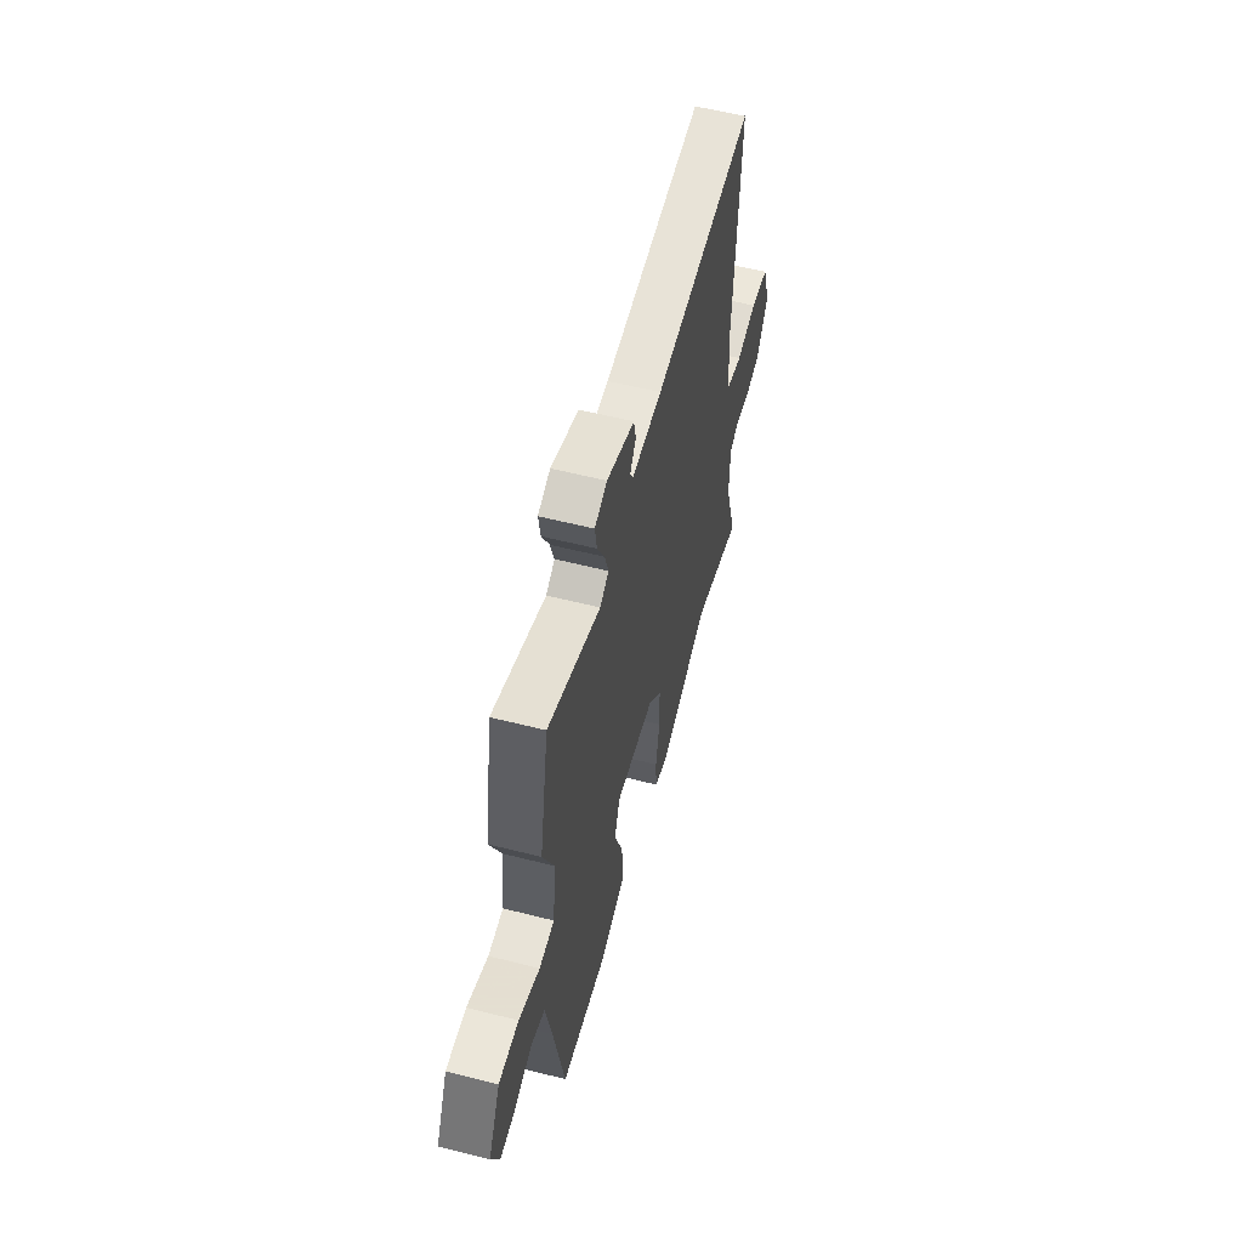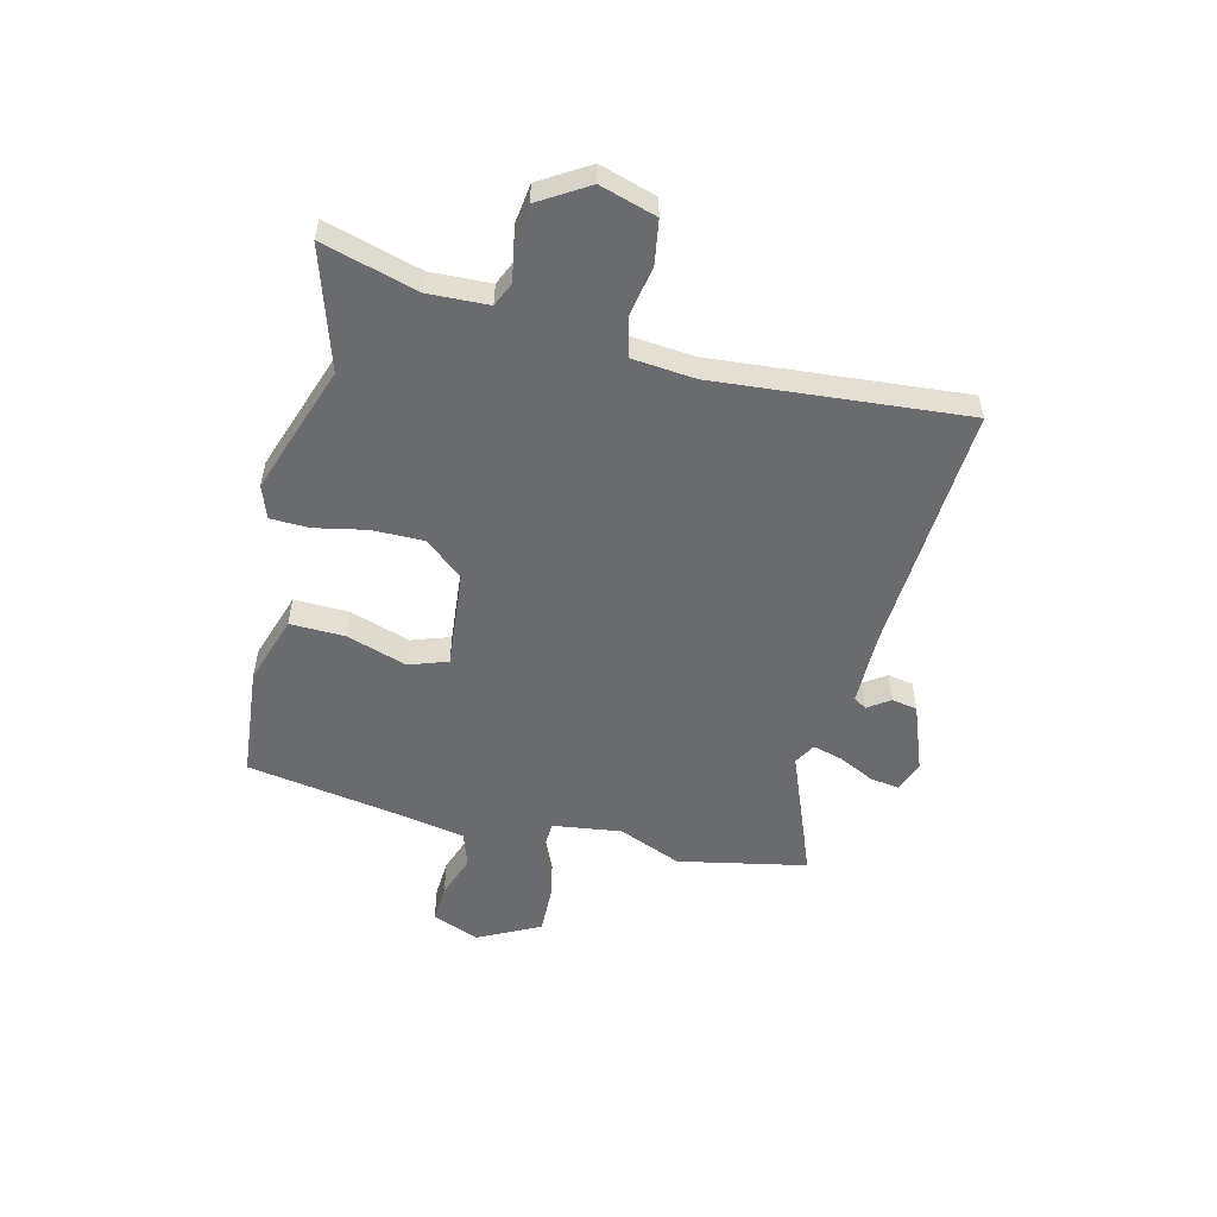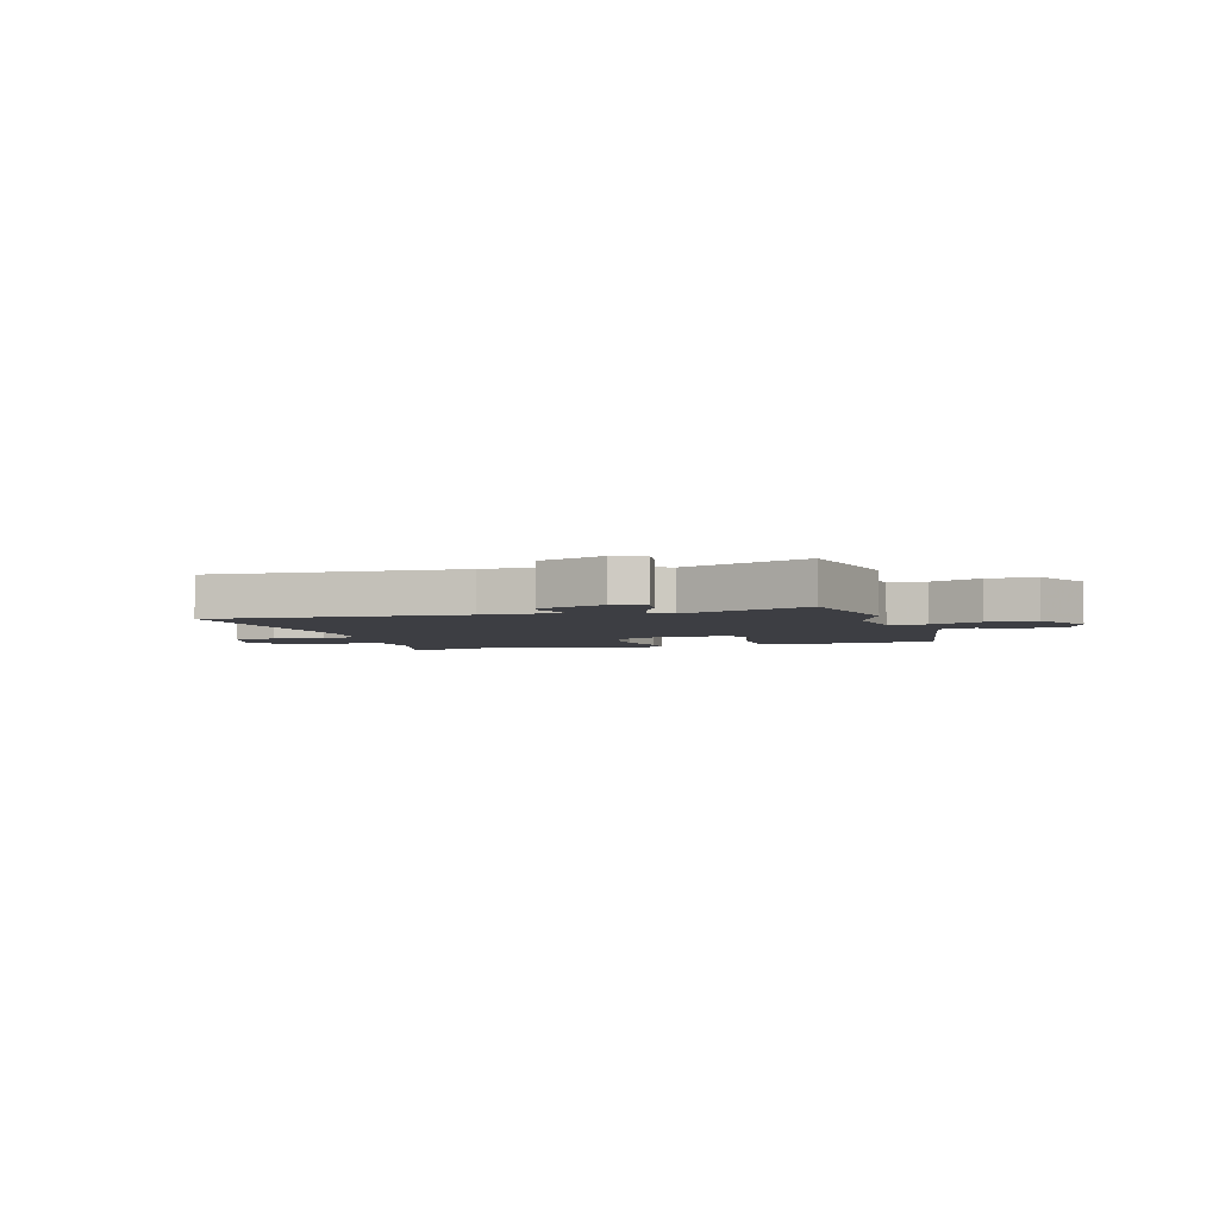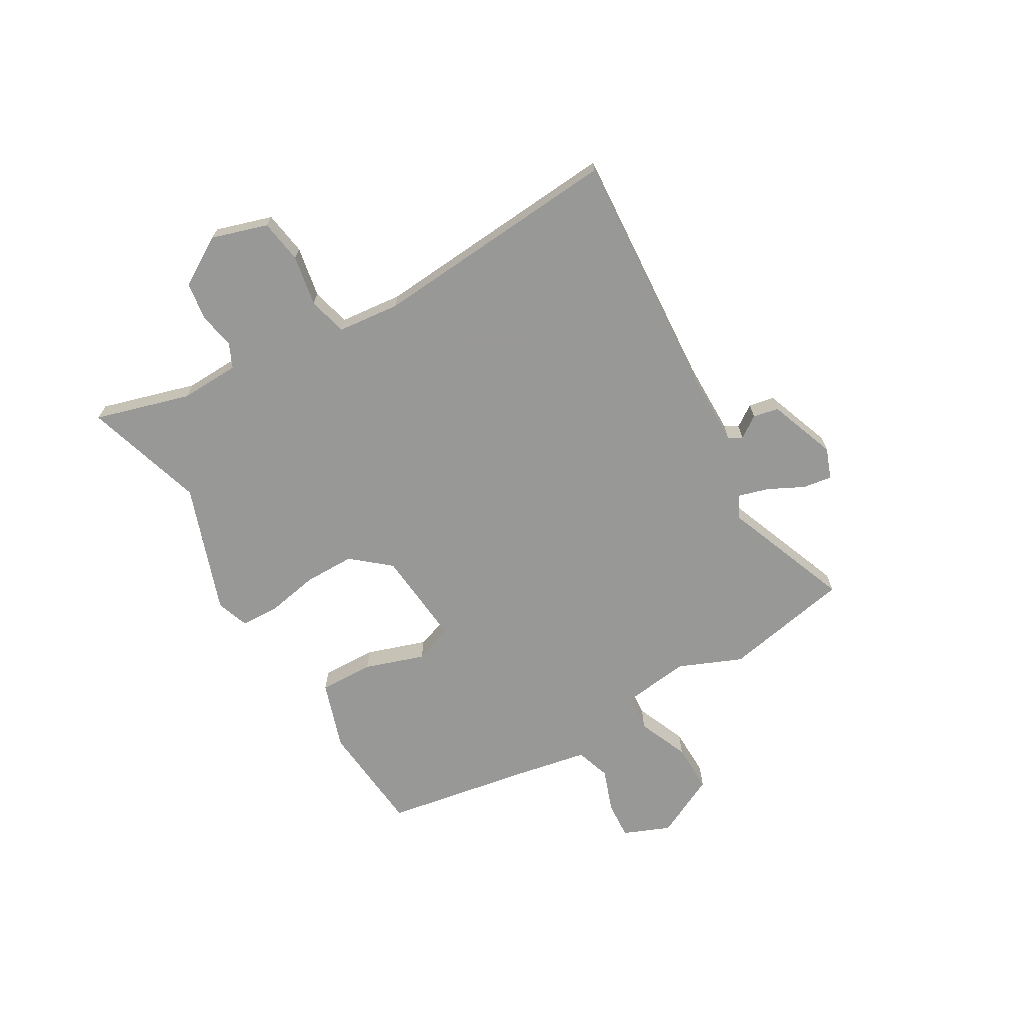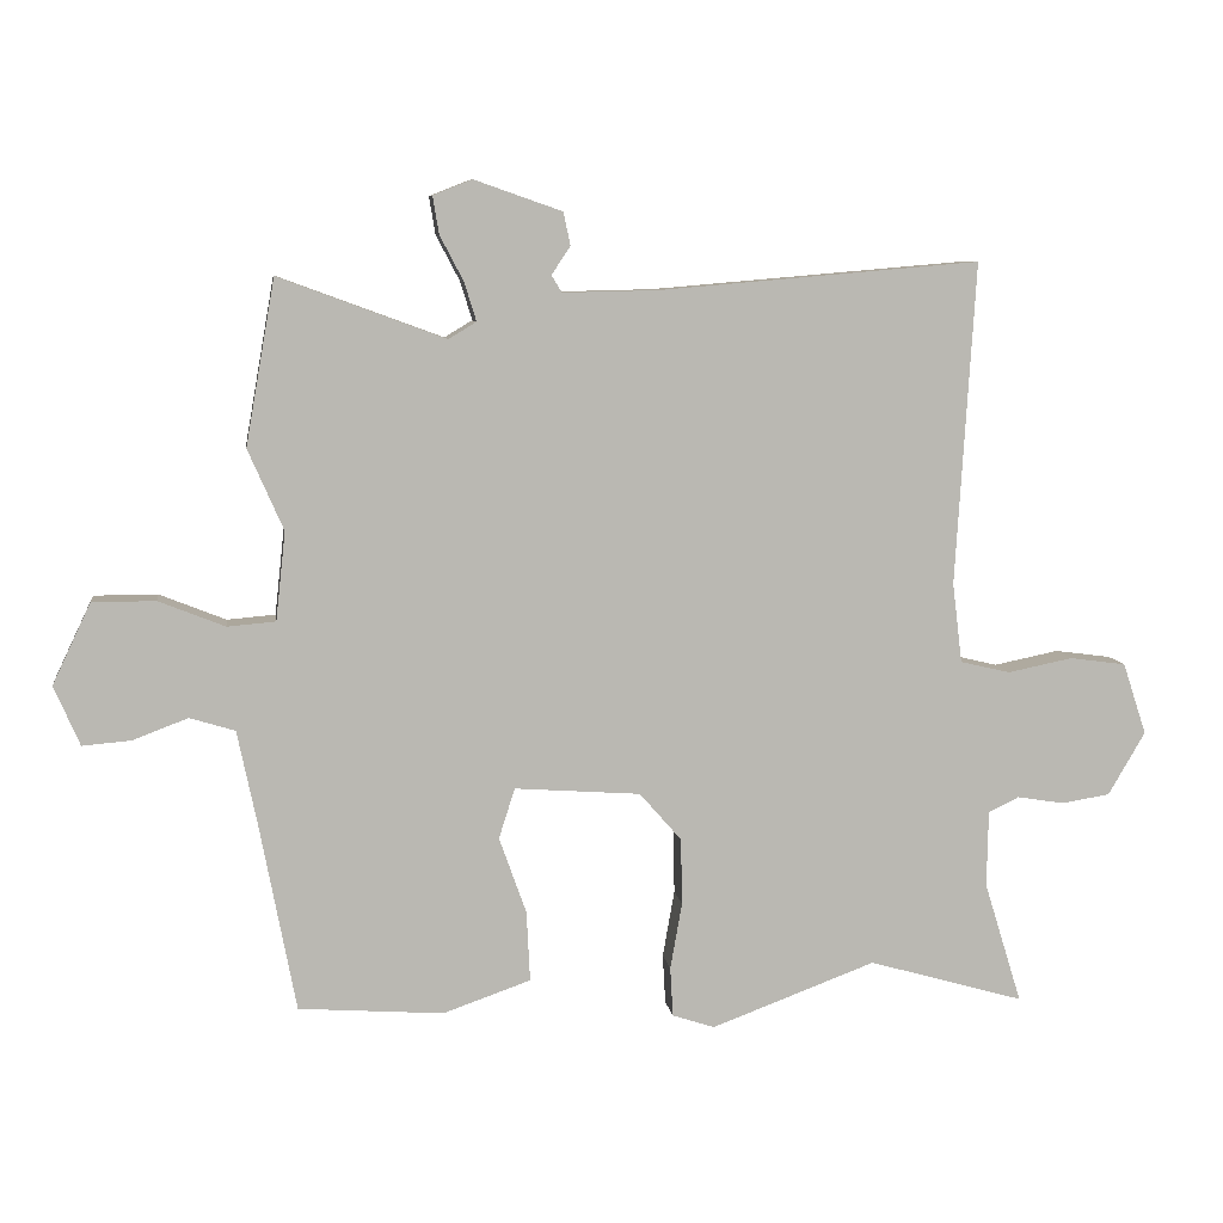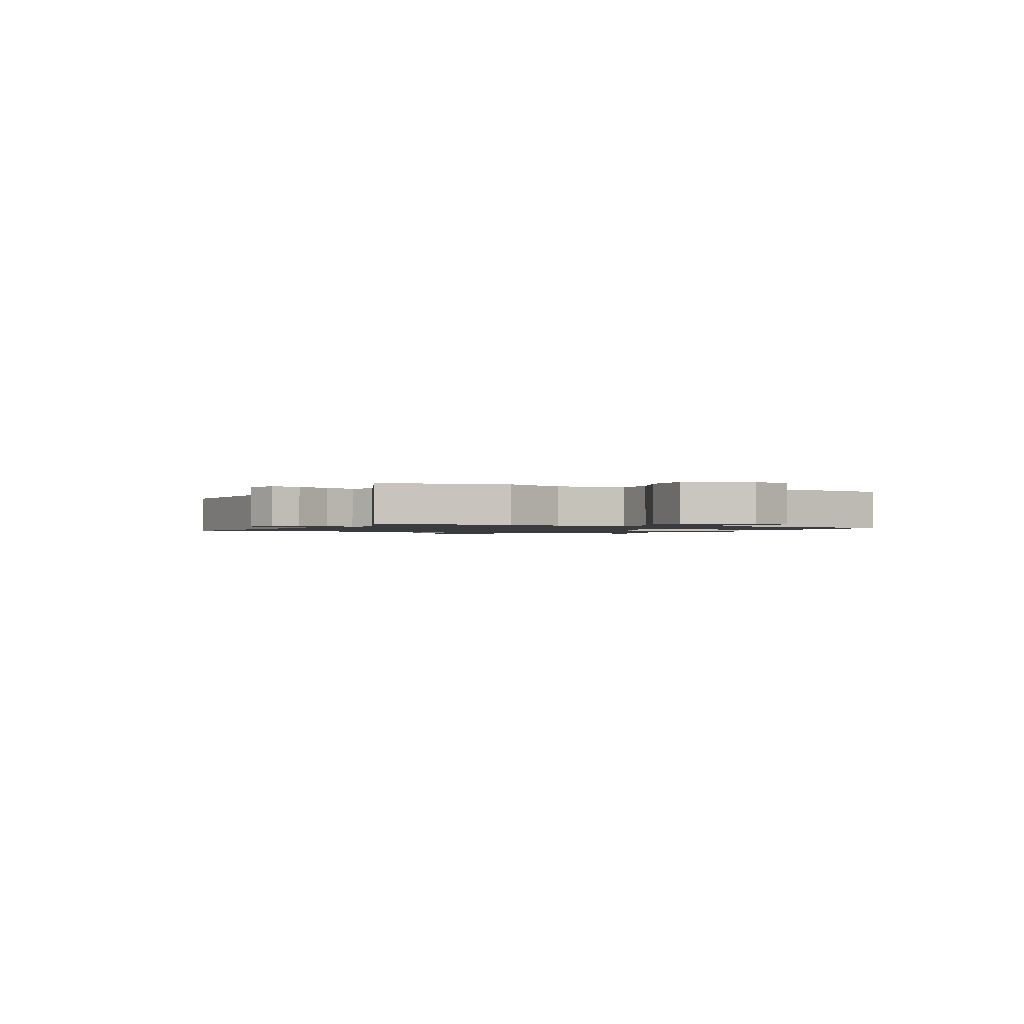
<metadata>
{"format":"obj","ext":"obj","renderer":"f3d","projection":"perspective","resolution":1024,"background":"white","views":[{"elev":56.8,"azim":104.9,"up":"+Z"},{"elev":-53.4,"azim":-102.4,"up":"+Y"},{"elev":-3.7,"azim":18.2,"up":"+Y"},{"elev":-68.5,"azim":-58.8,"up":"+Y"},{"elev":8.0,"azim":172.1,"up":"+Z"},{"elev":-1.3,"azim":65.0,"up":"+Y"}]}
</metadata>
<code>
v -0.364 0.07 -0.461
v -0.588 0.07 -0.525
v -0.534 0.07 -0.35
v -0.536 0.07 -0.24
v -0.58 0.07 -0.219
v -0.647 0.07 -0.23
v -0.717 0.07 -0.219
v -0.77 0.07 -0.128
v -0.736 0.07 -0.025
v -0.655 0.07 -0.014
v -0.562 0.07 -0.033
v -0.49 0.07 -0.016
v -0.476 0.07 0.099
v -0.504 0.07 0.561
v -0.044 0.07 0.522
v 0.093 0.07 0.519
v 0.108 0.07 0.543
v 0.081 0.07 0.584
v 0.091 0.07 0.631
v 0.217 0.07 0.675
v 0.273 0.07 0.653
v 0.264 0.07 0.599
v 0.23 0.07 0.534
v 0.213 0.07 0.479
v 0.253 0.07 0.455
v 0.492 0.07 0.543
v 0.534 0.07 0.306
v 0.483 0.07 0.19
v 0.497 0.07 0.063
v 0.566 0.07 0.057
v 0.661 0.07 0.095
v 0.752 0.07 0.095
v 0.807 0.07 -0.021
v 0.77 0.07 -0.107
v 0.7 0.07 -0.101
v 0.621 0.07 -0.071
v 0.556 0.07 -0.091
v 0.527 0.07 -0.23
v 0.476 0.07 -0.497
v 0.268 0.07 -0.512
v 0.142 0.07 -0.468
v 0.147 0.07 -0.367
v 0.186 0.07 -0.257
v 0.163 0.07 -0.185
v -0.018 0.07 -0.198
v -0.078 0.07 -0.267
v -0.08 0.07 -0.362
v -0.063 0.07 -0.458
v -0.067 0.07 -0.529
v -0.128 0.07 -0.549
v -0.364 0 -0.461
v -0.588 0 -0.525
v -0.534 0 -0.35
v -0.536 0 -0.24
v -0.58 0 -0.219
v -0.647 0 -0.23
v -0.717 0 -0.219
v -0.77 0 -0.128
v -0.736 0 -0.025
v -0.655 0 -0.014
v -0.562 0 -0.033
v -0.49 0 -0.016
v -0.476 0 0.099
v -0.504 0 0.561
v -0.044 0 0.522
v 0.093 0 0.519
v 0.108 0 0.543
v 0.081 0 0.584
v 0.091 0 0.631
v 0.217 0 0.675
v 0.273 0 0.653
v 0.264 0 0.599
v 0.23 0 0.534
v 0.213 0 0.479
v 0.253 0 0.455
v 0.492 0 0.543
v 0.534 0 0.306
v 0.483 0 0.19
v 0.497 0 0.063
v 0.566 0 0.057
v 0.661 0 0.095
v 0.752 0 0.095
v 0.807 0 -0.021
v 0.77 0 -0.107
v 0.7 0 -0.101
v 0.621 0 -0.071
v 0.556 0 -0.091
v 0.527 0 -0.23
v 0.476 0 -0.497
v 0.268 0 -0.512
v 0.142 0 -0.468
v 0.147 0 -0.367
v 0.186 0 -0.257
v 0.163 0 -0.185
v -0.018 0 -0.198
v -0.078 0 -0.267
v -0.08 0 -0.362
v -0.063 0 -0.458
v -0.067 0 -0.529
v -0.128 0 -0.549
f 49 50 1
f 48 49 1
f 47 48 1
f 1 2 3
f 47 1 3
f 46 47 3
f 45 46 3 4
f 41 42 43
f 40 41 43
f 39 40 43
f 38 39 43
f 37 38 43 44
f 36 37 44 45
f 34 35 36
f 33 34 36
f 32 33 36
f 31 32 36
f 30 31 36
f 45 4 5
f 36 45 5
f 30 36 5
f 29 30 5
f 25 26 27 28
f 5 6 7
f 29 5 7
f 28 29 7
f 25 28 7
f 24 25 7
f 21 22 23
f 20 21 23
f 19 20 23
f 18 19 23
f 17 18 23
f 16 17 23 24
f 13 14 15
f 15 16 24
f 13 15 24
f 12 13 24
f 9 10 11
f 8 9 11
f 7 8 11
f 7 11 12
f 7 12 24
f 51 100 99
f 51 99 98
f 51 98 97
f 53 52 51
f 53 51 97
f 53 97 96
f 54 53 96 95
f 93 92 91
f 93 91 90
f 93 90 89
f 93 89 88
f 94 93 88 87
f 95 94 87 86
f 86 85 84
f 86 84 83
f 86 83 82
f 86 82 81
f 86 81 80
f 55 54 95
f 55 95 86
f 55 86 80
f 55 80 79
f 78 77 76 75
f 57 56 55
f 57 55 79
f 57 79 78
f 57 78 75
f 57 75 74
f 73 72 71
f 73 71 70
f 73 70 69
f 73 69 68
f 73 68 67
f 74 73 67 66
f 65 64 63
f 74 66 65
f 74 65 63
f 74 63 62
f 61 60 59
f 61 59 58
f 61 58 57
f 62 61 57
f 74 62 57
f 1 51 52 2
f 2 52 53 3
f 3 53 54 4
f 4 54 55 5
f 5 55 56 6
f 6 56 57 7
f 7 57 58 8
f 8 58 59 9
f 9 59 60 10
f 10 60 61 11
f 11 61 62 12
f 12 62 63 13
f 13 63 64 14
f 14 64 65 15
f 15 65 66 16
f 16 66 67 17
f 17 67 68 18
f 18 68 69 19
f 19 69 70 20
f 20 70 71 21
f 21 71 72 22
f 22 72 73 23
f 23 73 74 24
f 24 74 75 25
f 25 75 76 26
f 26 76 77 27
f 27 77 78 28
f 28 78 79 29
f 29 79 80 30
f 30 80 81 31
f 31 81 82 32
f 32 82 83 33
f 33 83 84 34
f 34 84 85 35
f 35 85 86 36
f 36 86 87 37
f 37 87 88 38
f 38 88 89 39
f 39 89 90 40
f 40 90 91 41
f 41 91 92 42
f 42 92 93 43
f 43 93 94 44
f 44 94 95 45
f 45 95 96 46
f 46 96 97 47
f 47 97 98 48
f 48 98 99 49
f 49 99 100 50
f 50 100 51 1

</code>
